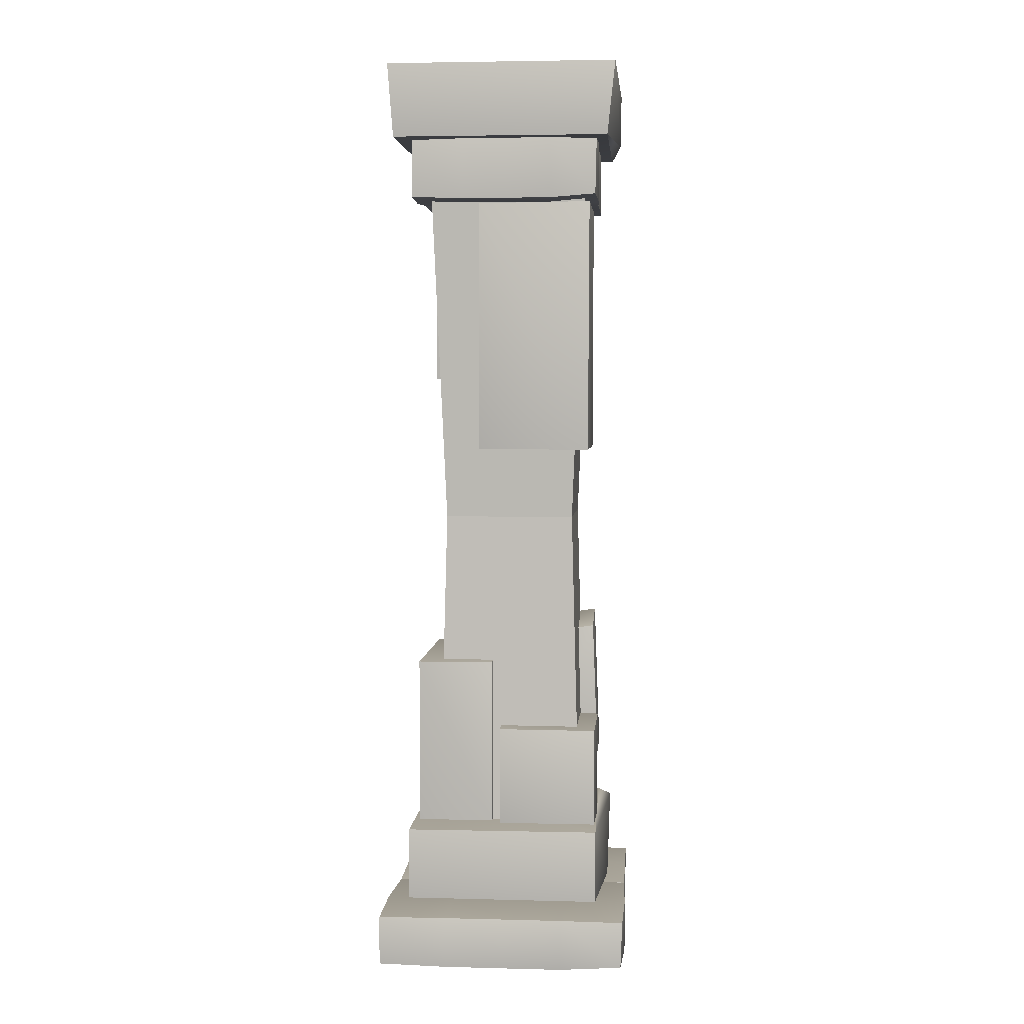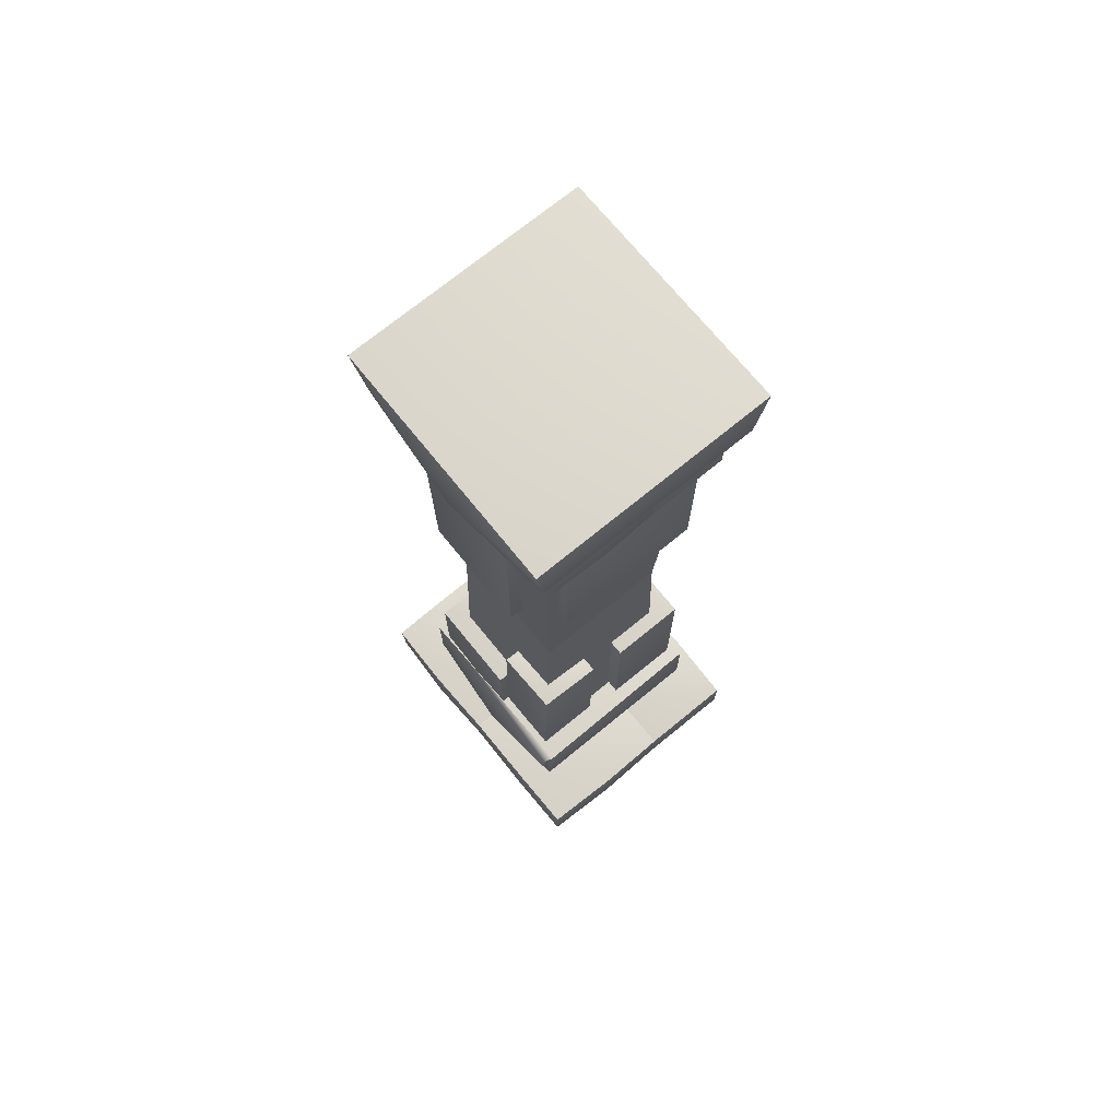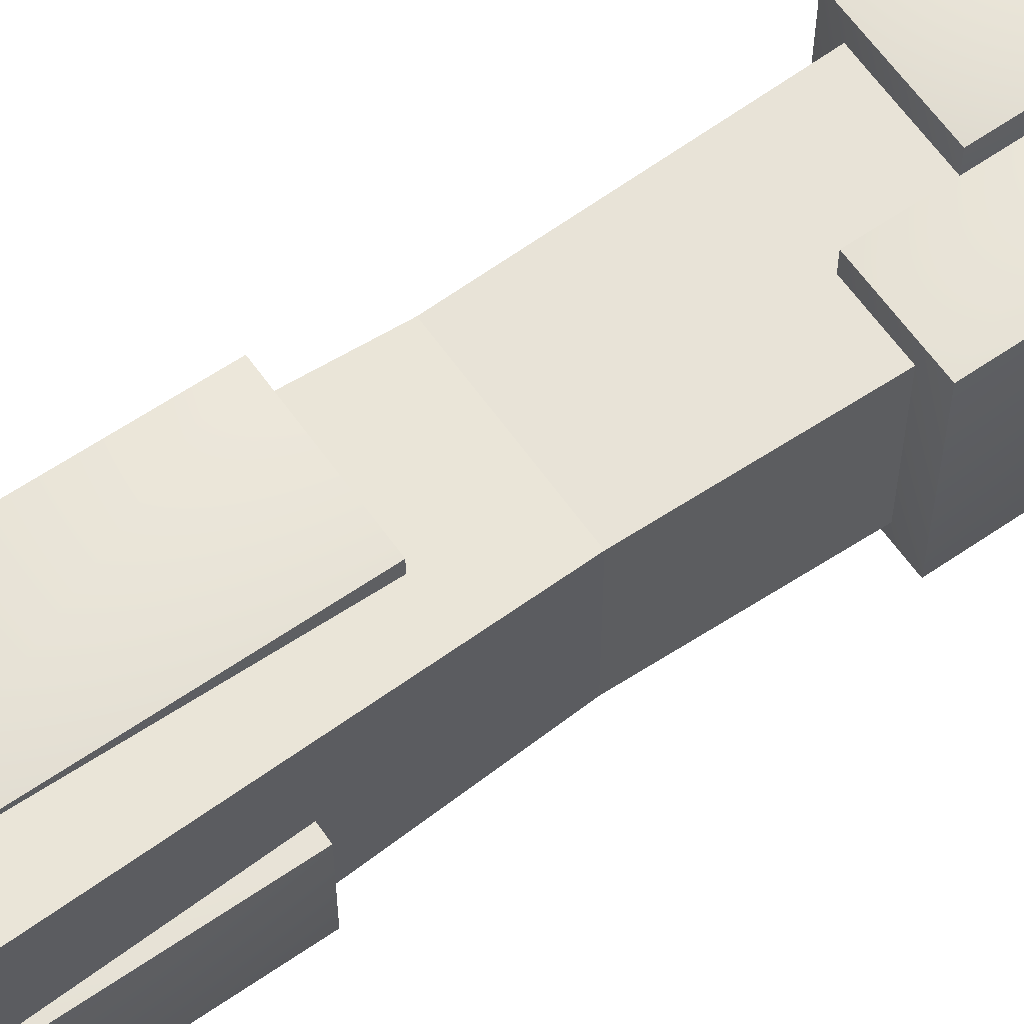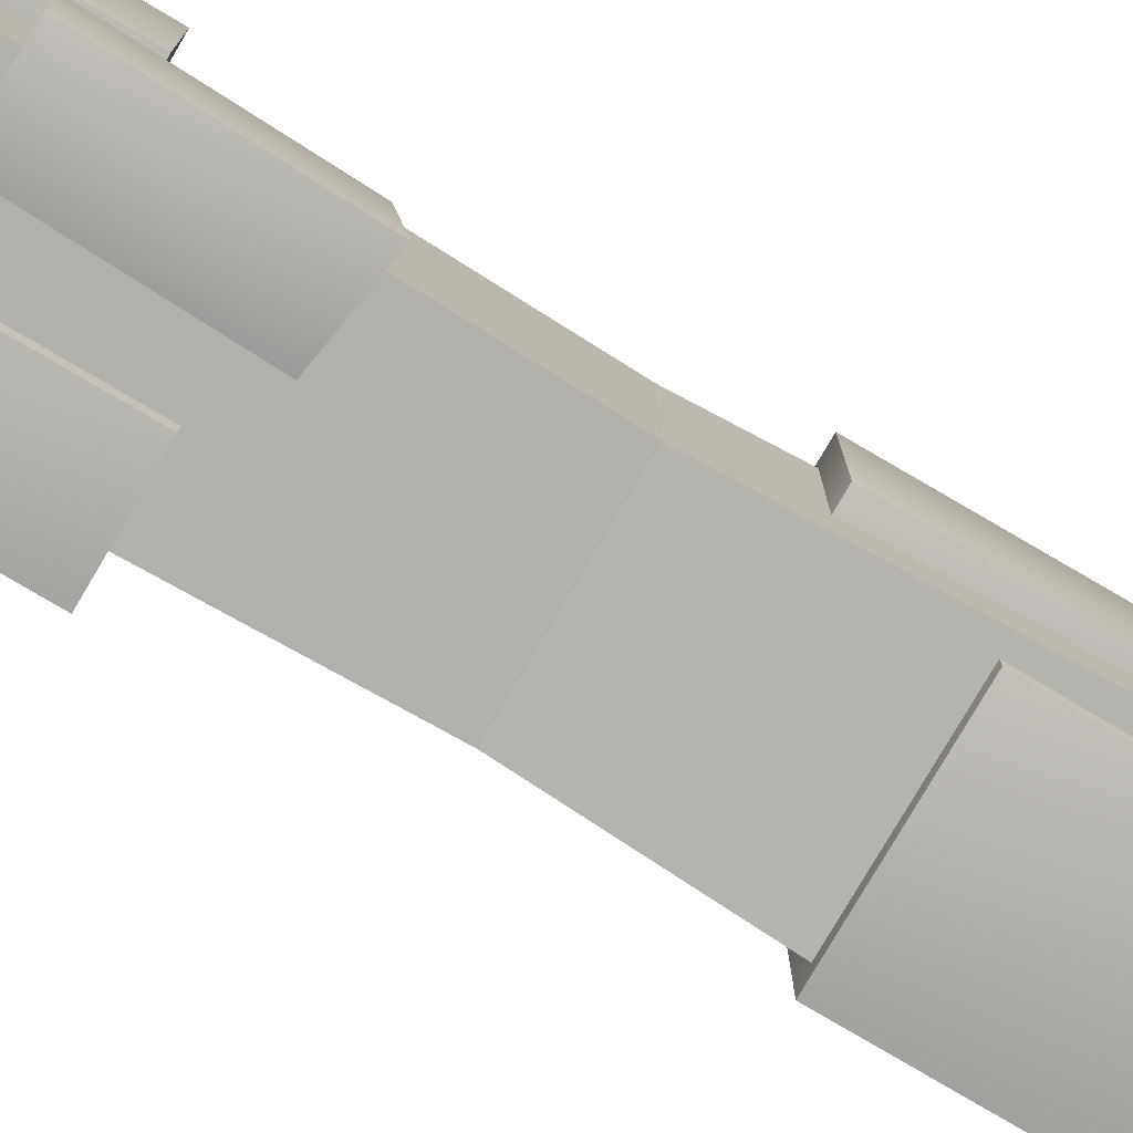
<metadata>
{"format":"obj","ext":"obj","renderer":"f3d","projection":"perspective","resolution":1024,"background":"white","views":[{"elev":3.9,"azim":4.8,"up":"+Y"},{"elev":72.6,"azim":140.8,"up":"+Y"},{"elev":61.8,"azim":-125.0,"up":"+Z"},{"elev":-79.0,"azim":59.5,"up":"+Z"}]}
</metadata>
<code>
g ruinPillar01_LOD1
v 1.196 0.8053 -1.241
v 1.207 0.8053 1.366
v 1.333 0.84 -2.959e-16
v 1.336 1.722 -1.204
v 1.159 1.777 -1.266
v 1.196 0.8053 -1.241
v 1.33 11.07 -1.38
v 1.342 11.07 1.519
v 1.482 11.1 -3.29e-16
v -0.3584 0.05119 -0.9748
v -1.644 0.07668 0.02354
v -0.2826 0.05378 0.03199
v -1.655 0.06609 -0.9496
v -0.3617 0.06827 -1.869
v -1.633 0.08812 -1.874
v -0.3632 0.7038 -1.877
v -1.633 0.6949 -1.874
v -1.633 0.08812 -1.874
v -0.3617 0.06827 -1.869
v -0.3636 0.7204 -0.9748
v -1.633 0.6949 -1.874
v -0.3632 0.7038 -1.877
v -1.655 0.7103 -0.9496
v -0.36 0.697 -0.02215
v -1.635 0.6879 0.02538
v -1.655 0.7103 -0.9496
v -1.633 0.08812 -1.874
v -1.633 0.6949 -1.874
v -1.655 0.06609 -0.9496
v -1.635 0.6879 0.02538
v -1.644 0.07668 0.02354
v -0.3584 0.05119 -0.9748
v 0.5693 0.03631 -1.9
v -0.3617 0.06827 -1.869
v 0.5693 0 -1
v -0.2826 0.05378 0.03199
v 1.556 0.04841 -1.872
v 0.6652 0.04263 0.01874
v 1.568 0.03631 -1
v 1.561 0.06693 0.02013
v -0.3617 0.06827 -1.869
v 0.5693 0.7264 -1.902
v -0.3632 0.7038 -1.877
v 0.5693 0.03631 -1.9
v 1.556 0.04841 -1.872
v 1.557 0.7133 -1.875
v -0.3636 0.7204 -0.9748
v 0.5693 0.7245 -0.01093
v -0.36 0.697 -0.02215
v 0.5693 0.7619 -1
v -0.3632 0.7038 -1.877
v 1.57 0.7022 0.01188
v 0.5693 0.7264 -1.902
v 1.57 0.7213 -1
v 1.557 0.7133 -1.875
v 1.568 0.03631 -1
v 1.557 0.7133 -1.875
v 1.556 0.04841 -1.872
v 1.57 0.7213 -1
v 1.561 0.06693 0.02013
v 1.57 0.7022 0.01188
v 1.603 0.7085 1
v 0.7611 0.7107 0.04995
v 1.57 0.7022 0.01188
v 0.7611 0.7482 1
v 1.589 0.6976 1.943
v 0 0.7107 0.04996
v 0.7611 0.7107 1.958
v 0 0.7466 1
v -0.7692 0.7107 0.04999
v 0 0.7107 1.957
v -0.7692 0.7478 1
v -1.635 0.6879 0.02538
v -0.7692 0.7105 1.957
v -1.671 0.7061 1
v -1.654 0.6975 1.932
v 1.602 0.04882 1
v 0.7611 0.04893 1.957
v 1.567 0.08973 1.923
v 0.7611 -3.113e-05 1
v 1.561 0.06693 0.02013
v 0 0.04892 1.957
v 0.6652 0.04263 0.01874
v 0 0 1
v -0.7692 0.04895 1.957
v -0.2826 0.05378 0.03199
v -0.7692 0.0004327 1
v -1.654 0.06622 1.943
v -1.671 0.04897 1
v -1.644 0.07668 0.02354
v 1.567 0.08973 1.923
v 0.7611 0.7107 1.958
v 1.589 0.6976 1.943
v 0.7611 0.04893 1.957
v 0 0.7107 1.957
v 0 0.04892 1.957
v -0.7692 0.7105 1.957
v -0.7692 0.04895 1.957
v -1.654 0.6975 1.932
v -1.654 0.06622 1.943
v -1.654 0.6975 1.932
v -1.654 0.06622 1.943
v -1.671 0.04897 1
v -1.671 0.7061 1
v -1.644 0.07668 0.02354
v -1.635 0.6879 0.02538
v 1.57 0.7022 0.01188
v 1.561 0.06693 0.02013
v 1.602 0.04882 1
v 1.603 0.7085 1
v 1.567 0.08973 1.923
v 1.589 0.6976 1.943
v 1.207 0.8053 1.366
v 1.196 0.8053 -1.241
v -1.343 0.8053 -1.24
v -1.337 0.8053 1.359
v 1.336 1.722 -1.204
v 1.196 0.8053 -1.241
v 1.333 0.84 -2.959e-16
v 1.211 1.759 1.367
v 1.207 0.8053 1.366
v 1.159 1.777 -1.266
v 1.211 1.759 1.367
v -1.332 1.75 1.359
v -1.344 1.747 -1.231
v 1.159 1.777 -1.266
v -1.344 1.747 -1.231
v -1.332 1.75 1.359
v -1.337 0.8053 1.359
v -1.343 0.8053 -1.24
v -1.343 0.8053 -1.24
v 1.196 0.8053 -1.241
v 1.159 1.777 -1.266
v -1.344 1.747 -1.231
v 1.207 0.8053 1.366
v -1.337 0.8053 1.359
v -1.332 1.75 1.359
v 1.211 1.759 1.367
v 1.342 11.07 1.519
v 1.33 11.07 -1.38
v -1.494 11.07 -1.379
v -1.486 11.07 1.511
v 1.458 12.01 -1.444
v 1.33 11.07 -1.38
v 1.482 11.1 -3.29e-16
v 1.446 12.01 1.581
v 1.342 11.07 1.519
v 1.446 12.01 1.581
v -1.551 12.01 1.583
v -1.566 12.01 -1.44
v 1.458 12.01 -1.444
v -1.566 12.01 -1.44
v -1.551 12.01 1.583
v -1.486 11.07 1.511
v -1.494 11.07 -1.379
v -1.494 11.07 -1.379
v 1.33 11.07 -1.38
v 1.458 12.01 -1.444
v -1.566 12.01 -1.44
v 1.342 11.07 1.519
v -1.486 11.07 1.511
v -1.551 12.01 1.583
v 1.446 12.01 1.581
v -0.2198 4.025 1.125
v -0.2198 4.026 -1.073
v -0.2198 1.839 -1.072
v -0.2198 1.839 1.123
v -1.213 4.025 1.125
v -1.214 4.026 -1.071
v -0.2198 4.026 -1.073
v -0.2198 4.025 1.125
v -1.211 1.839 1.122
v -1.214 1.839 -1.073
v -1.214 4.026 -1.071
v -1.213 4.025 1.125
v -0.2198 1.839 1.123
v -0.2198 1.839 -1.072
v -1.214 1.839 -1.073
v -1.211 1.839 1.122
v -1.213 4.025 1.125
v -0.2198 4.025 1.125
v -0.2198 1.839 1.123
v -1.211 1.839 1.122
v -0.2198 1.839 -1.072
v -0.2198 4.026 -1.073
v -1.214 4.026 -1.071
v -1.214 1.839 -1.073
v 1.172 2.546 -1.133
v 1.103 4.507 -1.089
v 0.2736 4.378 -1.084
v 0.3424 2.516 -1.128
v 1.109 4.372 -0.2288
v 0.2793 4.244 -0.2236
v 0.2736 4.378 -1.084
v 1.103 4.507 -1.089
v 1.109 4.372 -0.2288
v 1.175 2.529 -0.2654
v 0.348 2.502 -0.26
v 0.2793 4.244 -0.2236
v 1.172 2.546 -1.133
v 0.3424 2.516 -1.128
v 0.348 2.502 -0.26
v 1.175 2.529 -0.2654
v 1.109 4.372 -0.2288
v 1.103 4.507 -1.089
v 1.172 2.546 -1.133
v 1.175 2.529 -0.2654
v 0.2793 4.244 -0.2236
v 0.348 2.502 -0.26
v 0.3424 2.516 -1.128
v 0.2736 4.378 -1.084
v -0.2818 10.28 -0.651
v 0.4223 10.26 -1.274
v -0.2843 10.3 -1.253
v 0.4223 10.22 -0.6679
v -0.2839 10.3 -0.009156
v 1.171 10.28 -1.255
v 0.4951 10.27 0.01818
v 1.18 10.26 -0.6679
v 1.175 10.3 0.01911
v -0.2843 10.3 -1.253
v 0.4223 11.08 -1.275
v -0.2854 11.06 -1.258
v 0.4223 10.26 -1.274
v 1.171 10.28 -1.255
v 1.172 11.07 -1.257
v -0.2857 11.08 -0.651
v 0.4951 11.07 0.0187
v -0.283 11.05 -0.00936
v 0.4223 11.13 -0.6679
v -0.2854 11.06 -1.258
v 1.182 11.05 0.01356
v 0.4223 11.08 -1.275
v 1.181 11.08 -0.6679
v 1.172 11.07 -1.257
v -0.283 11.05 -0.00936
v 0.4951 10.27 0.01818
v -0.2839 10.3 -0.009156
v 0.4951 11.07 0.0187
v 1.182 11.05 0.01356
v 1.175 10.3 0.01911
v -0.2818 10.28 -0.651
v -0.283 11.05 -0.00936
v -0.2839 10.3 -0.009156
v -0.2857 11.08 -0.651
v -0.2843 10.3 -1.253
v -0.2854 11.06 -1.258
v 1.18 10.26 -0.6679
v 1.172 11.07 -1.257
v 1.171 10.28 -1.255
v 1.181 11.08 -0.6679
v 1.175 10.3 0.01911
v 1.182 11.05 0.01356
v 1.207 11.06 0.679
v 0.4951 11.07 0.0187
v 1.182 11.05 0.01356
v 0.5679 11.11 0.679
v 1.196 11.05 1.314
v -0.009746 11.06 0.0392
v 0.5679 11.06 1.324
v -0.009746 11.11 0.679
v -0.5935 11.06 0.03922
v -0.009746 11.06 1.324
v -0.5935 11.11 0.679
v -1.251 11.04 0.02265
v -0.5935 11.06 1.324
v -1.278 11.06 0.679
v -1.265 11.05 1.307
v 1.182 11.05 0.01356
v 0.4951 10.27 0.01818
v 1.175 10.3 0.01911
v 0.4951 11.07 0.0187
v -0.009746 10.28 0.03919
v -0.009746 11.06 0.0392
v -0.5935 10.28 0.03919
v -0.5935 11.06 0.03922
v -1.257 10.31 0.02141
v -1.251 11.04 0.02265
v 1.206 10.28 0.679
v 0.5679 10.28 1.324
v 1.18 10.33 1.301
v 0.5679 10.22 0.679
v 1.175 10.3 0.01911
v -0.009746 10.28 1.324
v 0.4951 10.27 0.01818
v -0.009746 10.22 0.679
v -0.5935 10.28 1.324
v -0.009746 10.28 0.03919
v -0.5935 10.22 0.679
v -1.265 10.3 1.314
v -0.5935 10.28 0.03919
v -1.278 10.28 0.679
v -1.257 10.31 0.02141
v 1.18 10.33 1.301
v 0.5679 11.06 1.324
v 1.196 11.05 1.314
v 0.5679 10.28 1.324
v -0.009746 11.06 1.324
v -0.009746 10.28 1.324
v -0.5935 11.06 1.324
v -0.5935 10.28 1.324
v -1.265 11.05 1.307
v -1.265 10.3 1.314
v -1.265 11.05 1.307
v -1.265 10.3 1.314
v -1.278 10.28 0.679
v -1.278 11.06 0.679
v -1.257 10.31 0.02141
v -1.251 11.04 0.02265
v 1.182 11.05 0.01356
v 1.175 10.3 0.01911
v 1.206 10.28 0.679
v 1.207 11.06 0.679
v 1.18 10.33 1.301
v 1.196 11.05 1.314
v -0.2818 10.28 -0.651
v -1.257 10.31 0.02141
v -0.2839 10.3 -0.009156
v -1.265 10.3 -0.634
v -0.2843 10.3 -1.253
v -1.249 10.32 -1.257
v -0.2854 11.06 -1.258
v -1.249 11.05 -1.257
v -1.249 10.32 -1.257
v -0.2843 10.3 -1.253
v -0.2857 11.08 -0.651
v -1.249 11.05 -1.257
v -0.2854 11.06 -1.258
v -1.265 11.06 -0.634
v -0.283 11.05 -0.00936
v -1.251 11.04 0.02265
v -0.2839 10.3 -0.009156
v -1.257 10.31 0.02141
v -1.251 11.04 0.02265
v -0.283 11.05 -0.00936
v -0.2857 11.08 -0.651
v -0.2839 10.3 -0.009156
v -0.283 11.05 -0.00936
v -0.2818 10.28 -0.651
v -0.2854 11.06 -1.258
v -0.2843 10.3 -1.253
v -1.265 11.06 -0.634
v -1.249 10.32 -1.257
v -1.249 11.05 -1.257
v -1.265 10.3 -0.634
v -1.251 11.04 0.02265
v -1.257 10.31 0.02141
v 0.7809 10.07 -1.102
v -1.095 10.07 -1.102
v -1.094 7.888 -1.102
v 0.7789 7.888 -1.102
v 0.7809 10.07 0.007796
v -1.093 10.07 0.009621
v -1.095 10.07 -1.102
v 0.7809 10.07 -1.102
v 0.7785 7.888 0.006035
v -1.095 7.888 0.009436
v -1.093 10.07 0.009621
v 0.7809 10.07 0.007796
v 0.7789 7.888 -1.102
v -1.094 7.888 -1.102
v -1.095 7.888 0.009436
v 0.7785 7.888 0.006035
v 0.7809 10.07 0.007796
v 0.7809 10.07 -1.102
v 0.7789 7.888 -1.102
v 0.7785 7.888 0.006035
v -1.094 7.888 -1.102
v -1.095 10.07 -1.102
v -1.093 10.07 0.009621
v -1.095 7.888 0.009436
v 1.086 6.928 -0.3993
v -0.3985 6.928 -0.4127
v -0.3987 6.928 1.065
v 1.08 6.928 1.053
v 1.095 10.25 -0.4101
v -0.3953 10.25 -0.3995
v -0.3985 6.928 -0.4127
v 1.086 6.928 -0.3993
v 1.095 10.25 1.065
v -0.3956 10.24 1.047
v -0.3953 10.25 -0.3995
v 1.095 10.25 -0.4101
v 1.08 6.928 1.053
v -0.3987 6.928 1.065
v -0.3956 10.24 1.047
v 1.095 10.25 1.065
v 1.086 6.928 -0.3993
v 1.08 6.928 1.053
v 1.095 10.25 1.065
v 1.095 10.25 -0.4101
v -0.3987 6.928 1.065
v -0.3985 6.928 -0.4127
v -0.3953 10.25 -0.3995
v -0.3956 10.24 1.047
v 1.193 1.807 0.4717
v -0.1023 1.816 1.156
v 1.182 1.817 1.151
v -0.117 1.807 0.4717
v -0.1031 1.816 -0.1369
v 1.175 1.822 -0.1358
v -0.117 1.807 0.4717
v -0.107 3.113 1.156
v -0.1023 1.816 1.156
v -0.1166 3.124 0.4717
v -0.1031 1.816 -0.1369
v -0.1025 3.113 -0.1369
v -0.1166 3.124 0.4717
v -0.1025 3.113 -0.1369
v 1.184 3.113 -0.1351
v 1.182 3.106 1.149
v -0.107 3.113 1.156
v 1.175 1.822 -0.1358
v 1.193 1.807 0.4717
v 1.182 1.817 1.151
v 1.182 3.106 1.149
v 1.184 3.113 -0.1351
v -0.1023 1.816 1.156
v -0.107 3.113 1.156
v 1.182 3.106 1.149
v 1.182 1.817 1.151
v 1.184 3.113 -0.1351
v -0.1025 3.113 -0.1369
v -0.1031 1.816 -0.1369
v 1.175 1.822 -0.1358
v -0.9673 1.802 0.9
v -0.8568 6 0.8568
v 0.8568 6 0.8568
v 0.9673 1.802 0.9
v -0.8568 6 0.8568
v -1.105 12 1.105
v 1.105 12 1.105
v 0.8568 6 0.8568
v -1.105 12 -1.105
v -0.8568 6 -0.8568
v 0.8568 6 -0.8568
v 1.105 12 -1.105
v -0.8568 6 -0.8568
v -0.9673 1.802 -0.9
v 0.9673 1.802 -0.9
v 0.8568 6 -0.8568
v 0.9673 1.802 0.9
v 0.8568 6 0.8568
v 0.8568 6 -0.8568
v 0.9673 1.802 -0.9
v 0.8568 6 0.8568
v 1.105 12 1.105
v 1.105 12 -1.105
v 0.8568 6 -0.8568
v -0.8568 6 -0.8568
v -0.8568 6 0.8568
v -0.9673 1.802 0.9
v -0.9673 1.802 -0.9
v -1.105 12 -1.105
v -1.105 12 1.105
v -0.8568 6 0.8568
v -0.8568 6 -0.8568
g ruinPillar01_LOD1_0
f 3 2 1
f 6 5 4
f 9 8 7
f 12 11 10
f 11 13 10
f 10 13 14
f 13 15 14
f 18 17 16
f 19 18 16
f 22 21 20
f 21 23 20
f 20 23 24
f 23 25 24
f 28 27 26
f 27 29 26
f 26 29 30
f 29 31 30
f 34 33 32
f 33 35 32
f 32 35 36
f 35 33 37
f 35 38 36
f 39 35 37
f 38 35 39
f 40 38 39
f 43 42 41
f 42 44 41
f 44 42 45
f 42 46 45
f 49 48 47
f 48 50 47
f 47 50 51
f 50 48 52
f 50 53 51
f 54 50 52
f 53 50 54
f 55 53 54
f 58 57 56
f 57 59 56
f 56 59 60
f 59 61 60
f 64 63 62
f 63 65 62
f 62 65 66
f 65 63 67
f 65 68 66
f 69 65 67
f 68 65 69
f 67 70 69
f 71 68 69
f 70 72 69
f 69 72 71
f 72 70 73
f 72 74 71
f 75 72 73
f 74 72 75
f 76 74 75
f 79 78 77
f 78 80 77
f 77 80 81
f 80 78 82
f 80 83 81
f 84 80 82
f 83 80 84
f 82 85 84
f 86 83 84
f 85 87 84
f 84 87 86
f 87 85 88
f 89 87 88
f 86 87 89
f 90 86 89
f 93 92 91
f 92 94 91
f 94 92 95
f 96 94 95
f 95 97 96
f 97 98 96
f 98 97 99
f 100 98 99
f 103 102 101
f 104 103 101
f 105 103 104
f 106 105 104
f 109 108 107
f 110 109 107
f 111 109 110
f 112 111 110
f 115 114 113
f 116 115 113
f 119 118 117
f 119 117 120
f 120 121 119
f 122 120 117
f 125 124 123
f 126 125 123
f 129 128 127
f 130 129 127
f 133 132 131
f 134 133 131
f 137 136 135
f 138 137 135
f 141 140 139
f 142 141 139
f 145 144 143
f 145 143 146
f 146 147 145
f 150 149 148
f 151 150 148
f 154 153 152
f 155 154 152
f 158 157 156
f 159 158 156
f 162 161 160
f 163 162 160
f 166 165 164
f 167 166 164
f 170 169 168
f 171 170 168
f 174 173 172
f 175 174 172
f 178 177 176
f 179 178 176
f 182 181 180
f 183 182 180
f 186 185 184
f 187 186 184
f 190 189 188
f 191 190 188
f 194 193 192
f 195 194 192
f 198 197 196
f 199 198 196
f 202 201 200
f 203 202 200
f 206 205 204
f 207 206 204
f 210 209 208
f 211 210 208
f 214 213 212
f 213 215 212
f 212 215 216
f 215 213 217
f 215 218 216
f 219 215 217
f 218 215 219
f 220 218 219
f 223 222 221
f 222 224 221
f 224 222 225
f 222 226 225
f 229 228 227
f 228 230 227
f 227 230 231
f 230 228 232
f 230 233 231
f 234 230 232
f 233 230 234
f 235 233 234
f 238 237 236
f 237 239 236
f 240 239 237
f 241 240 237
f 244 243 242
f 243 245 242
f 242 245 246
f 245 247 246
f 250 249 248
f 249 251 248
f 248 251 252
f 251 253 252
f 256 255 254
f 255 257 254
f 254 257 258
f 257 255 259
f 257 260 258
f 261 257 259
f 260 257 261
f 259 262 261
f 263 260 261
f 262 264 261
f 261 264 263
f 264 262 265
f 264 266 263
f 267 264 265
f 266 264 267
f 268 266 267
f 271 270 269
f 270 272 269
f 272 270 273
f 274 272 273
f 273 275 274
f 275 276 274
f 276 275 277
f 278 276 277
f 281 280 279
f 280 282 279
f 279 282 283
f 282 280 284
f 282 285 283
f 286 282 284
f 285 282 286
f 284 287 286
f 288 285 286
f 287 289 286
f 286 289 288
f 289 287 290
f 289 291 288
f 292 289 290
f 291 289 292
f 293 291 292
f 296 295 294
f 295 297 294
f 297 295 298
f 299 297 298
f 298 300 299
f 300 301 299
f 301 300 302
f 303 301 302
f 306 305 304
f 307 306 304
f 308 306 307
f 309 308 307
f 312 311 310
f 313 312 310
f 314 312 313
f 315 314 313
f 318 317 316
f 317 319 316
f 316 319 320
f 319 321 320
f 324 323 322
f 325 324 322
f 328 327 326
f 327 329 326
f 326 329 330
f 329 331 330
f 334 333 332
f 335 334 332
f 338 337 336
f 337 339 336
f 336 339 340
f 339 341 340
f 344 343 342
f 343 345 342
f 342 345 346
f 345 347 346
f 350 349 348
f 351 350 348
f 354 353 352
f 355 354 352
f 358 357 356
f 359 358 356
f 362 361 360
f 363 362 360
f 366 365 364
f 367 366 364
f 370 369 368
f 371 370 368
f 374 373 372
f 375 374 372
f 378 377 376
f 379 378 376
f 382 381 380
f 383 382 380
f 386 385 384
f 387 386 384
f 390 389 388
f 391 390 388
f 394 393 392
f 395 394 392
f 398 397 396
f 397 399 396
f 399 400 396
f 400 401 396
f 404 403 402
f 403 405 402
f 402 405 406
f 405 407 406
f 410 409 408
f 408 411 410
f 408 412 411
f 415 414 413
f 413 416 415
f 413 417 416
f 420 419 418
f 421 420 418
f 424 423 422
f 425 424 422
g ruinPillar01_LOD1_1
f 428 427 426
f 429 428 426
f 432 431 430
f 433 432 430
f 436 435 434
f 437 436 434
f 440 439 438
f 441 440 438
f 444 443 442
f 445 444 442
f 448 447 446
f 449 448 446
f 452 451 450
f 453 452 450
f 456 455 454
f 457 456 454

</code>
